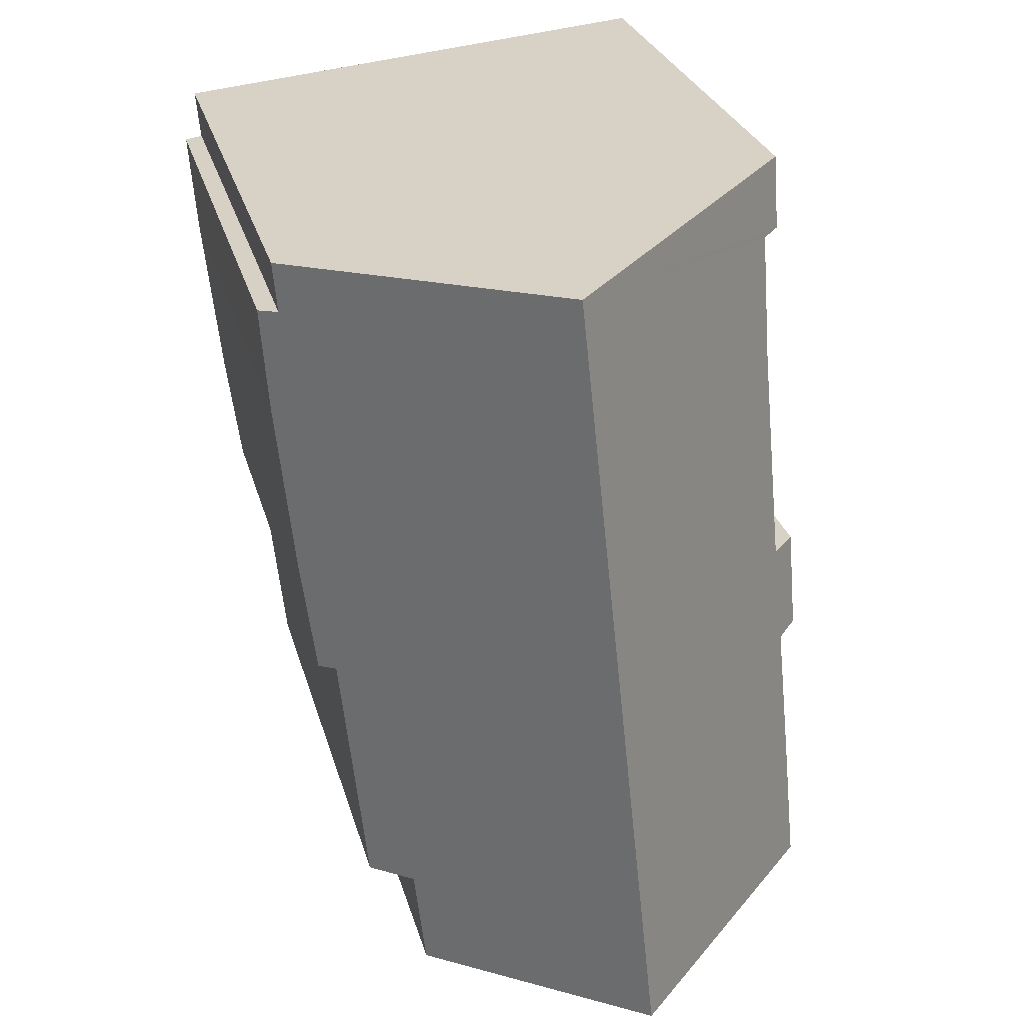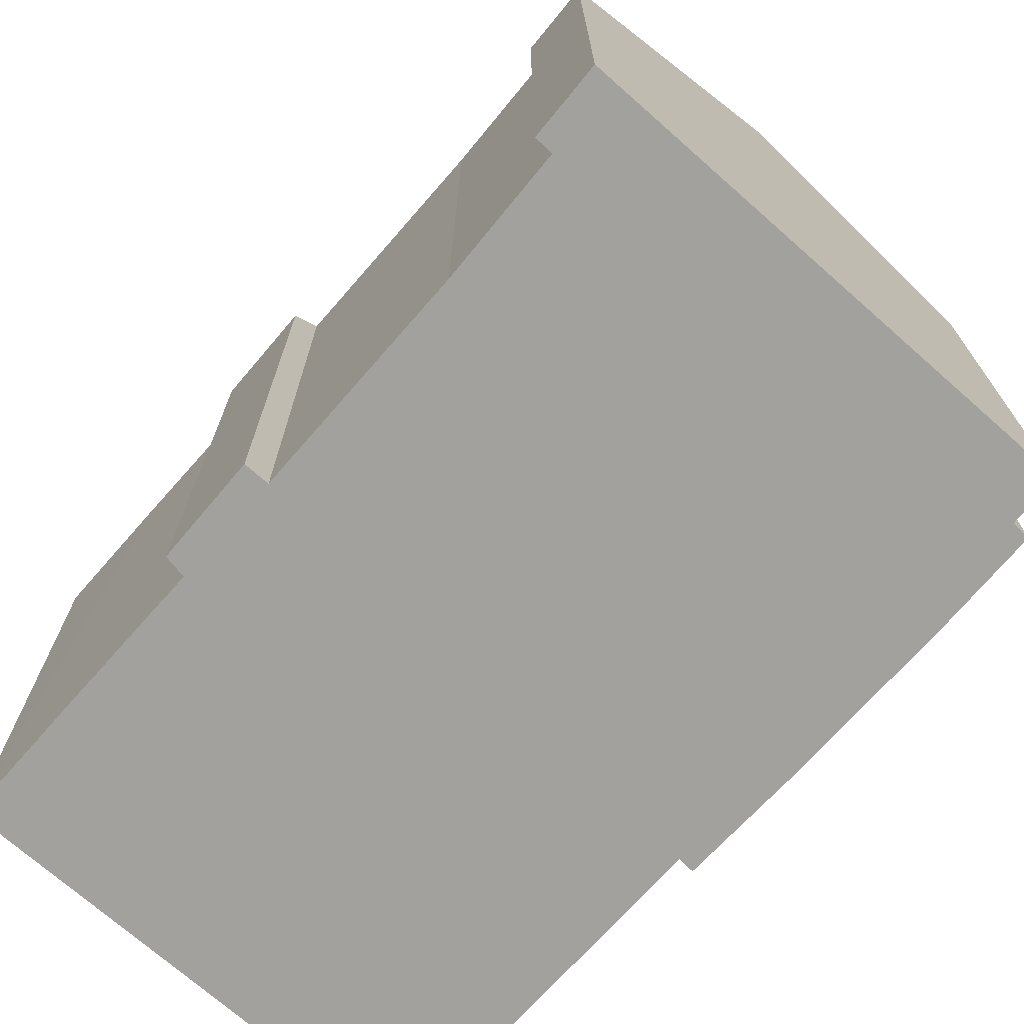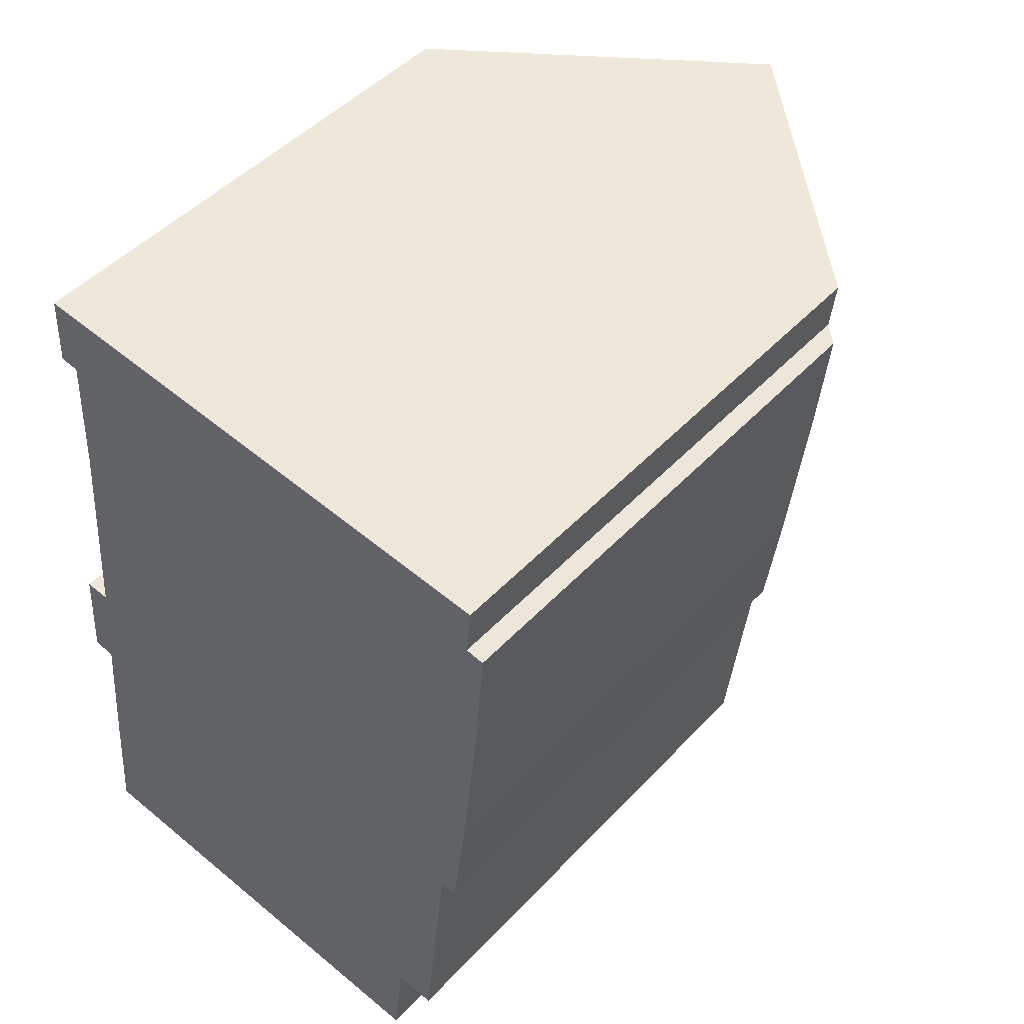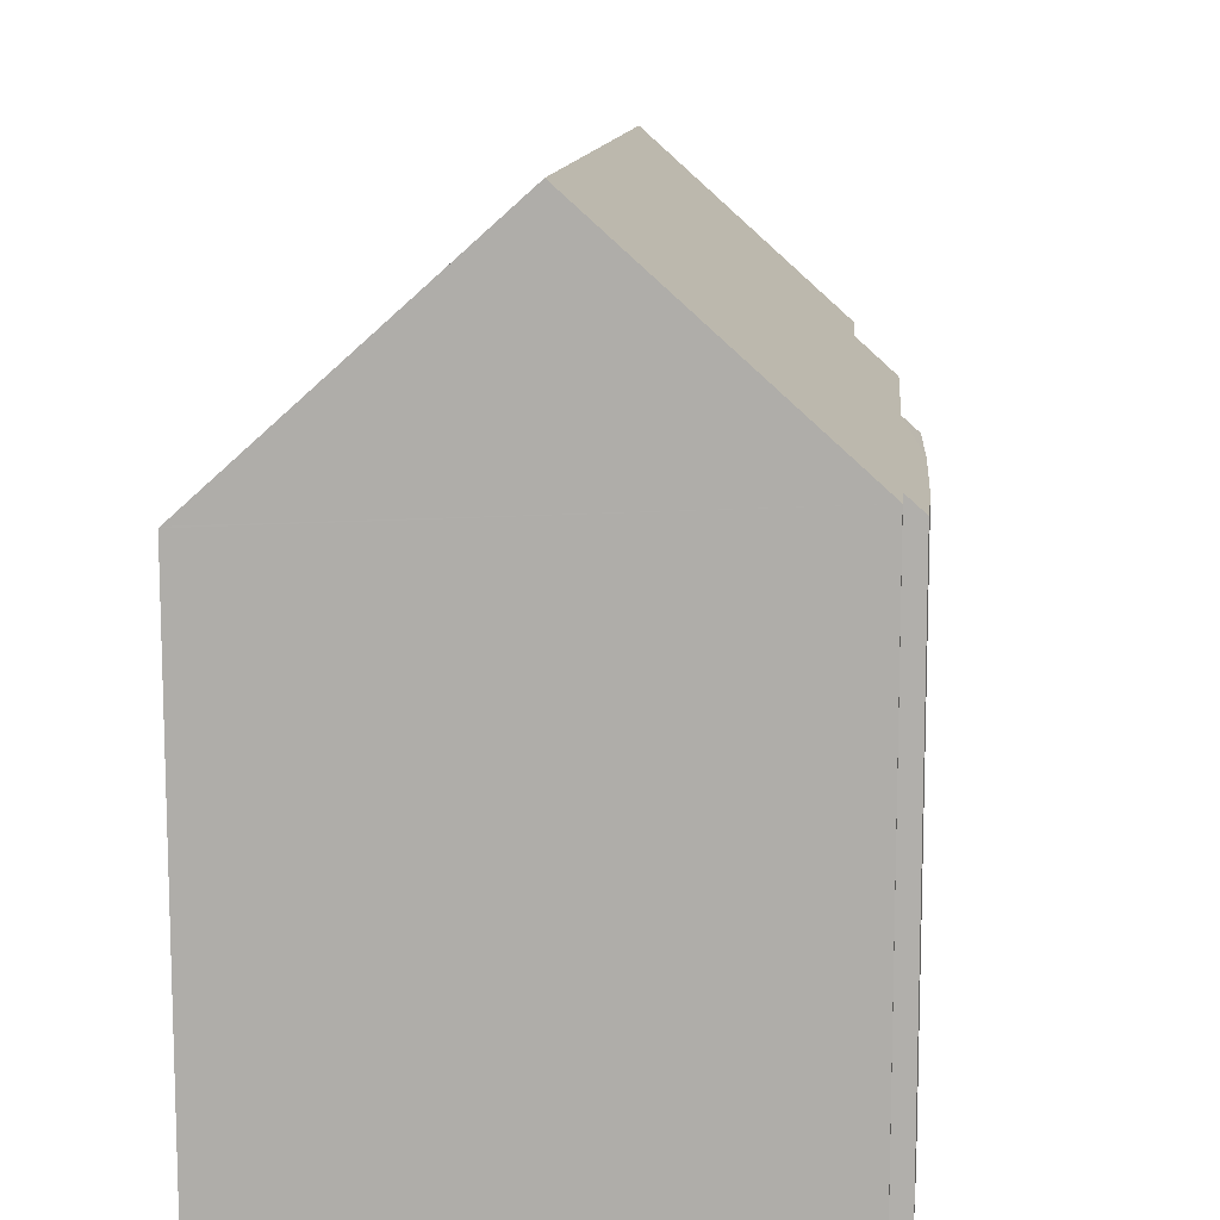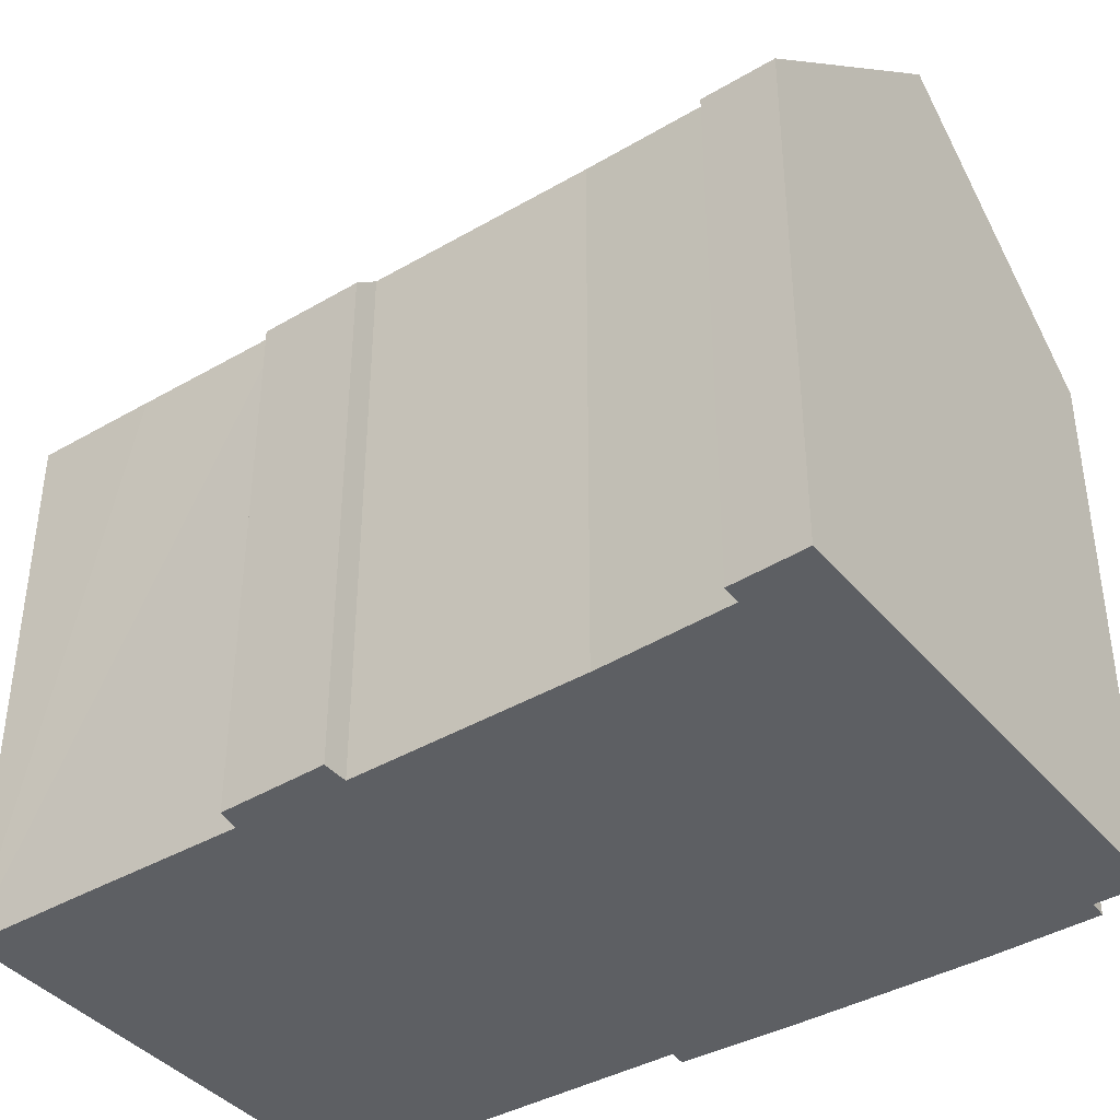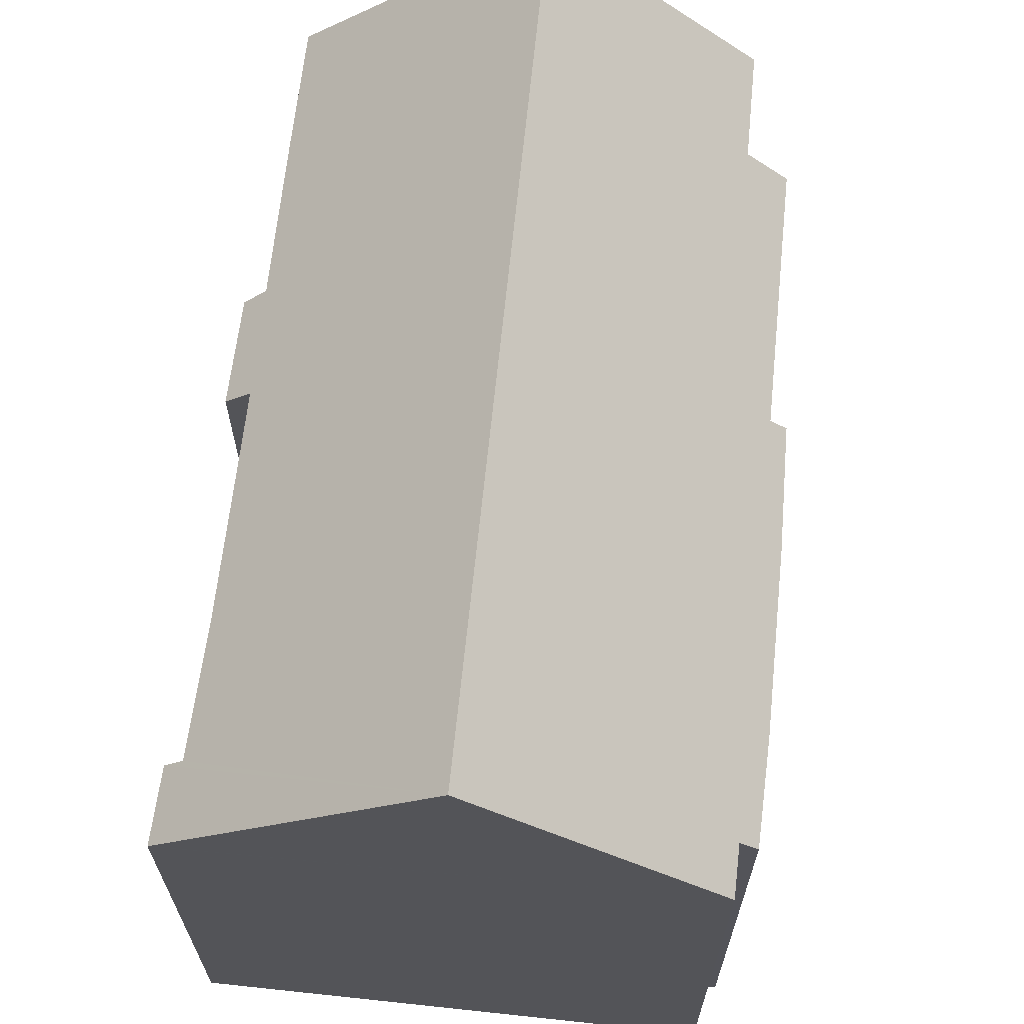
<metadata>
{"format":"obj","ext":"obj","renderer":"f3d","projection":"perspective","resolution":1024,"background":"white","views":[{"elev":28.0,"azim":165.3,"up":"+Z"},{"elev":-72.0,"azim":-35.7,"up":"+Y"},{"elev":47.8,"azim":40.5,"up":"+Z"},{"elev":11.5,"azim":11.0,"up":"+Y"},{"elev":-40.1,"azim":-48.6,"up":"+Y"},{"elev":66.3,"azim":11.9,"up":"+Y"}]}
</metadata>
<code>
v  5.692 18.2 -0.574
v  10.87 13.79 1.504
v  10.58 13.81 -1.066
v  12.53 12.91 7.708
v  11.86 12.91 1.425
v  7.823 18.2 19.31
v  13.29 12.5 10.54
v  13.75 12.5 14.86
v  13.52 12.96 17.5
v  13.95 12.57 17.43
v  13.63 12.98 18.73
v  12.92 12.55 7.642
v  1.38 12.41 19.96
v  1.296 12.41 19.18
v  1.343 12.37 19.97
v  1.236 12.45 18.19
v  1.686 12.85 18.13
v  1.49 12.98 14.99
v  0.981 13.05 9.512
v  0.69 13.04 6.897
v  0.167 12.56 7.043
v  0.29 13.05 3.026
v  0 13.08 8.011e-16
v  0.364 12.49 9.57
v  1.236 -1.114e-15 18.19
v  1.343 -1.223e-15 19.97
v  1.296 -1.174e-15 19.18
v  0 0 0
v  0.69 -4.223e-16 6.897
v  0.29 -1.853e-16 3.026
v  0.167 -4.313e-16 7.043
v  0.364 -5.86e-16 9.57
v  0.981 -5.824e-16 9.512
v  1.49 -9.178e-16 14.99
v  1.686 -1.11e-15 18.13
v  13.63 -1.147e-15 18.73
v  1.38 -1.222e-15 19.96
v  7.823 -1.183e-15 19.31
v  13.52 -1.072e-15 17.5
v  13.95 -1.067e-15 17.43
v  13.75 -9.099e-16 14.86
v  13.29 -6.454e-16 10.54
v  12.92 -4.679e-16 7.642
v  12.53 -4.72e-16 7.708
v  11.86 -8.726e-17 1.425
v  10.58 6.527e-17 -1.066
v  10.87 -9.209e-17 1.504
v  5.692 3.515e-17 -0.574
g defaultobject
f 1 2 3
f 2 4 5
f 4 2 1
f 4 1 6
f 4 6 7
f 7 6 8
f 8 6 9
f 8 9 10
f 9 6 11
f 7 12 4
f 13 14 15
f 14 13 6
f 14 6 16
f 16 6 17
f 17 6 18
f 18 6 1
f 18 1 19
f 19 1 20
f 19 20 21
f 20 1 22
f 22 1 23
f 21 24 19
f 25 14 16
f 14 25 15
f 15 25 26
f 26 25 27
f 28 22 23
f 22 28 20
f 20 28 29
f 29 28 30
f 31 24 21
f 24 31 32
f 33 18 19
f 18 33 34
f 34 17 18
f 17 34 35
f 13 11 6
f 11 13 15
f 11 15 26
f 11 26 36
f 36 26 37
f 36 37 38
f 39 10 9
f 10 39 40
f 24 33 19
f 33 24 32
f 36 9 11
f 9 36 39
f 40 8 10
f 8 40 41
f 41 7 8
f 7 41 42
f 7 43 12
f 43 7 42
f 44 5 4
f 5 44 45
f 2 46 3
f 46 2 47
f 12 44 4
f 44 12 43
f 5 47 2
f 47 5 45
f 3 23 1
f 23 3 46
f 23 46 28
f 28 46 48
f 29 21 20
f 21 29 31
f 35 16 17
f 16 35 25
f 27 25 35
f 32 31 29
f 48 30 28
f 30 48 46
f 30 46 29
f 29 46 47
f 29 47 45
f 29 45 44
f 29 44 32
f 32 44 33
f 33 44 34
f 34 44 43
f 34 43 42
f 34 42 35
f 35 42 41
f 35 41 27
f 27 41 26
f 26 41 37
f 37 41 38
f 38 41 39
f 39 41 40
f 36 38 39

</code>
